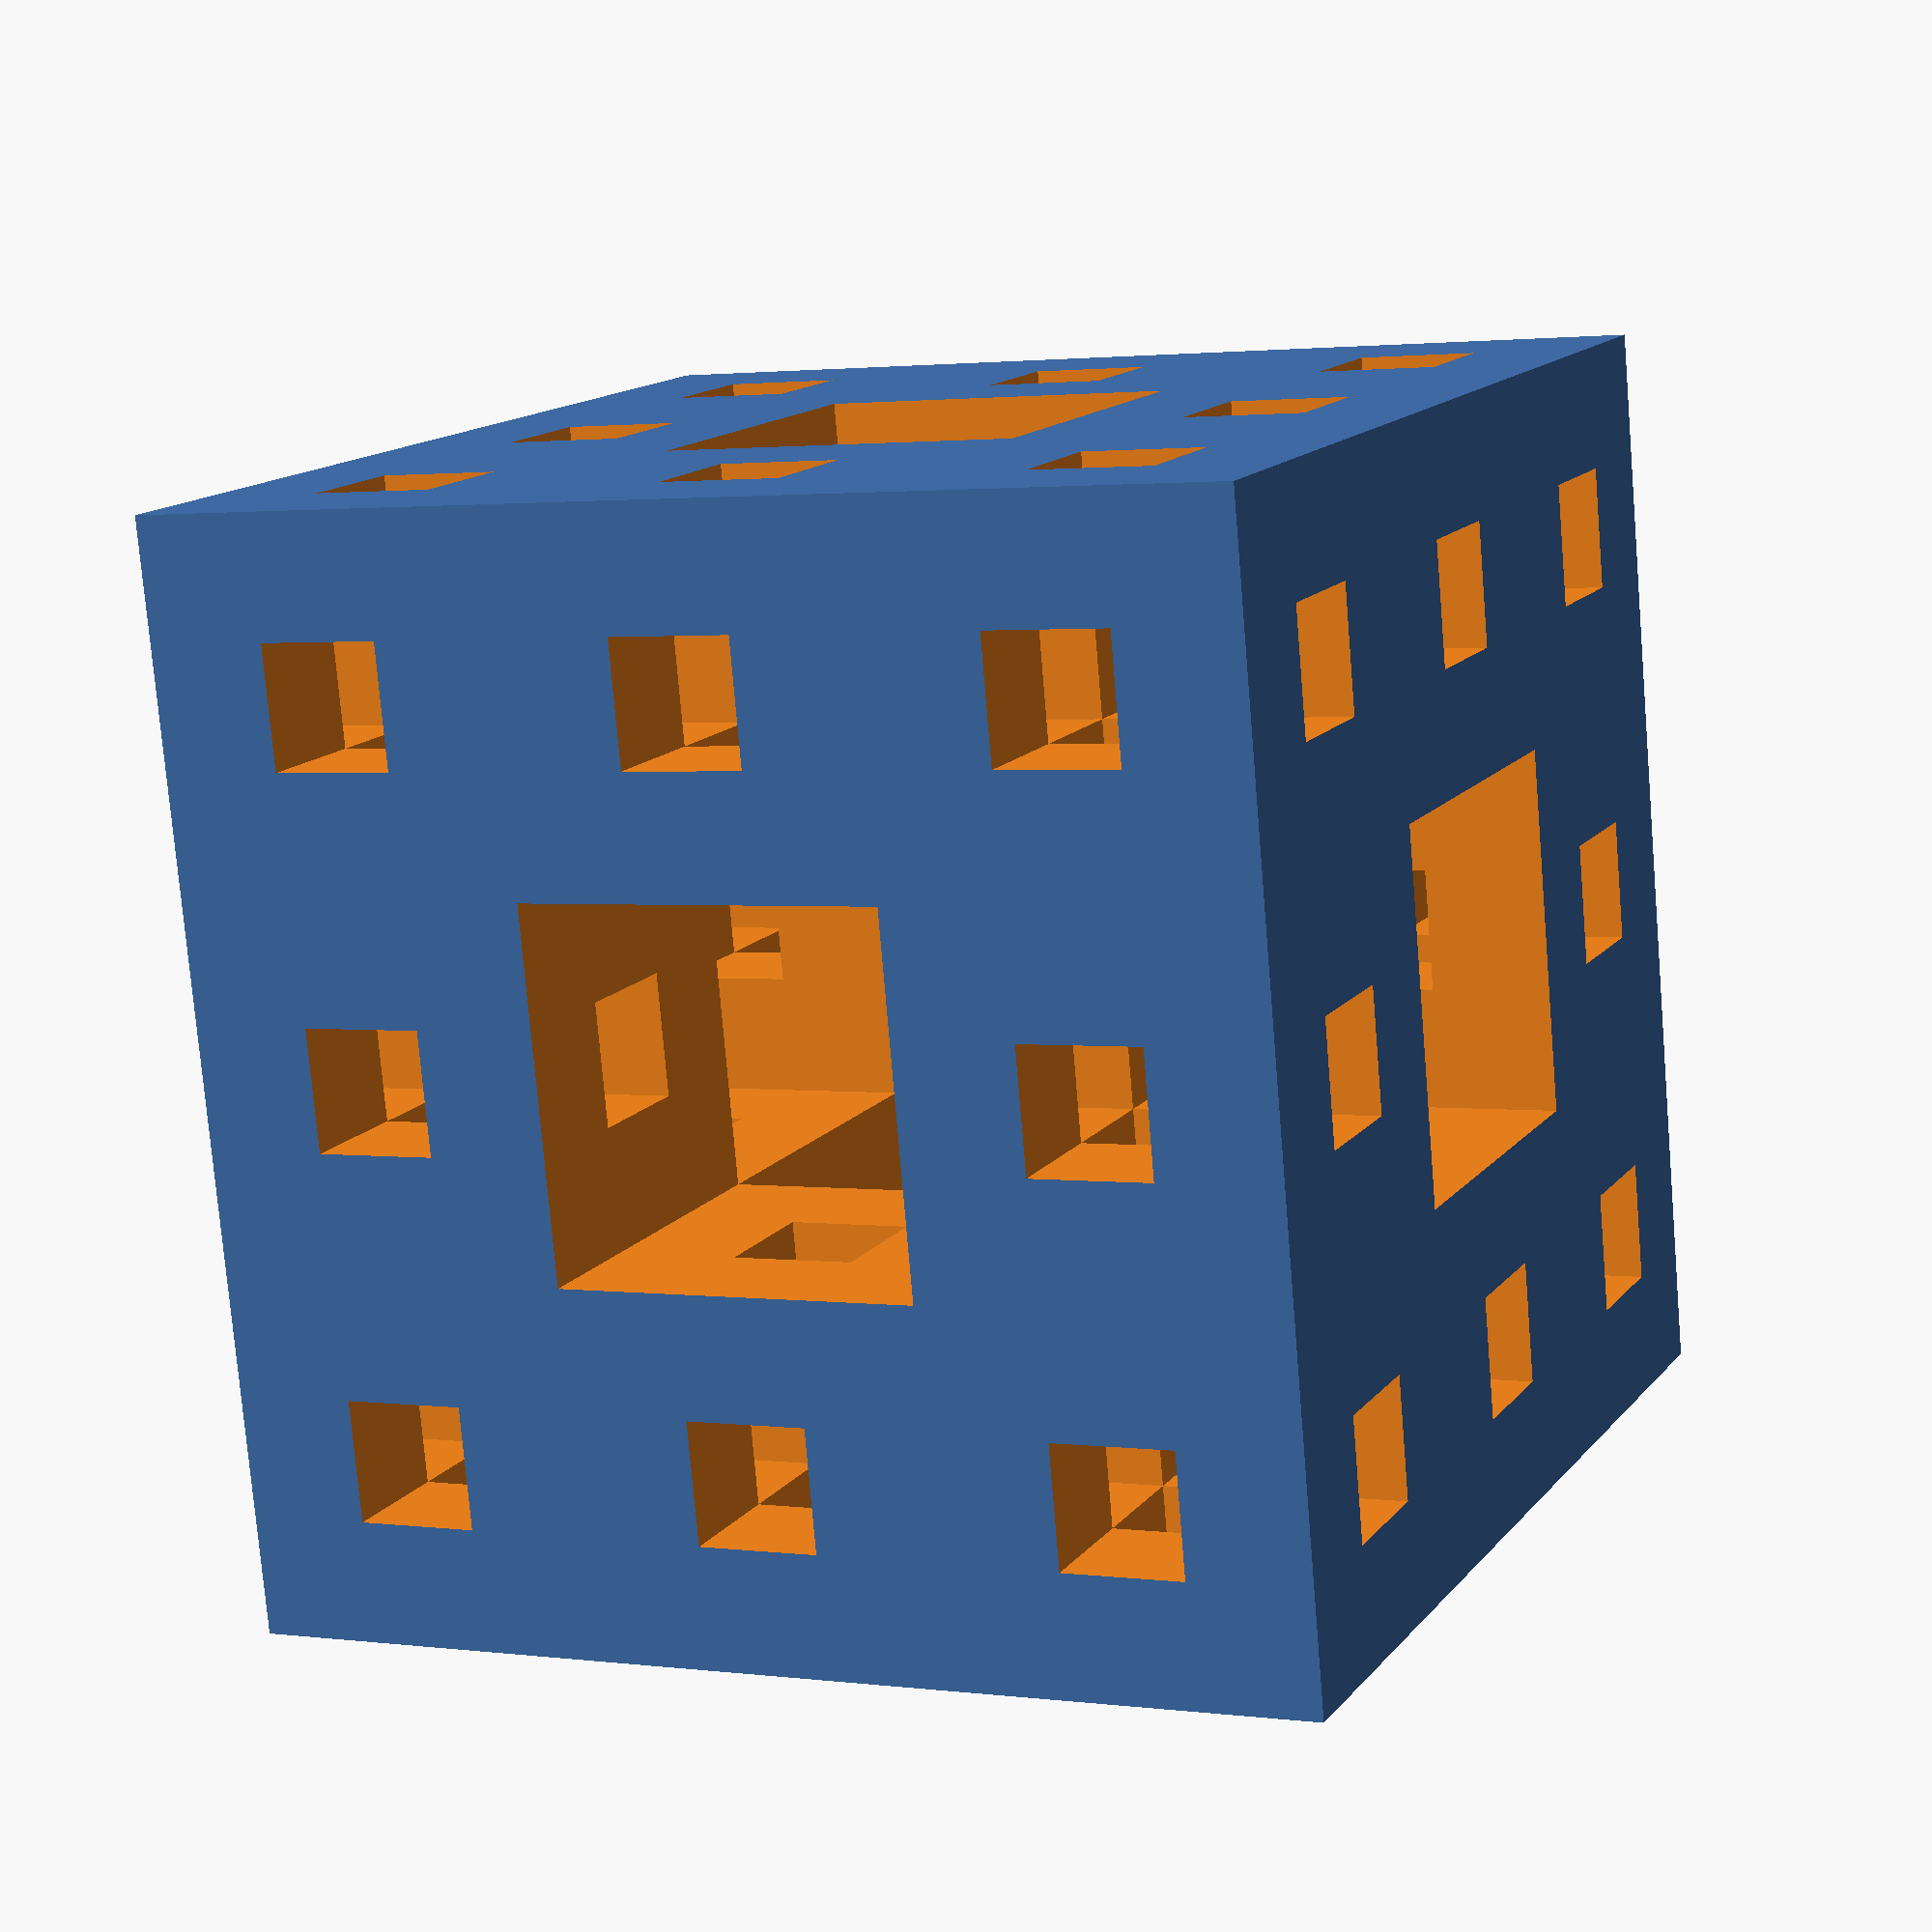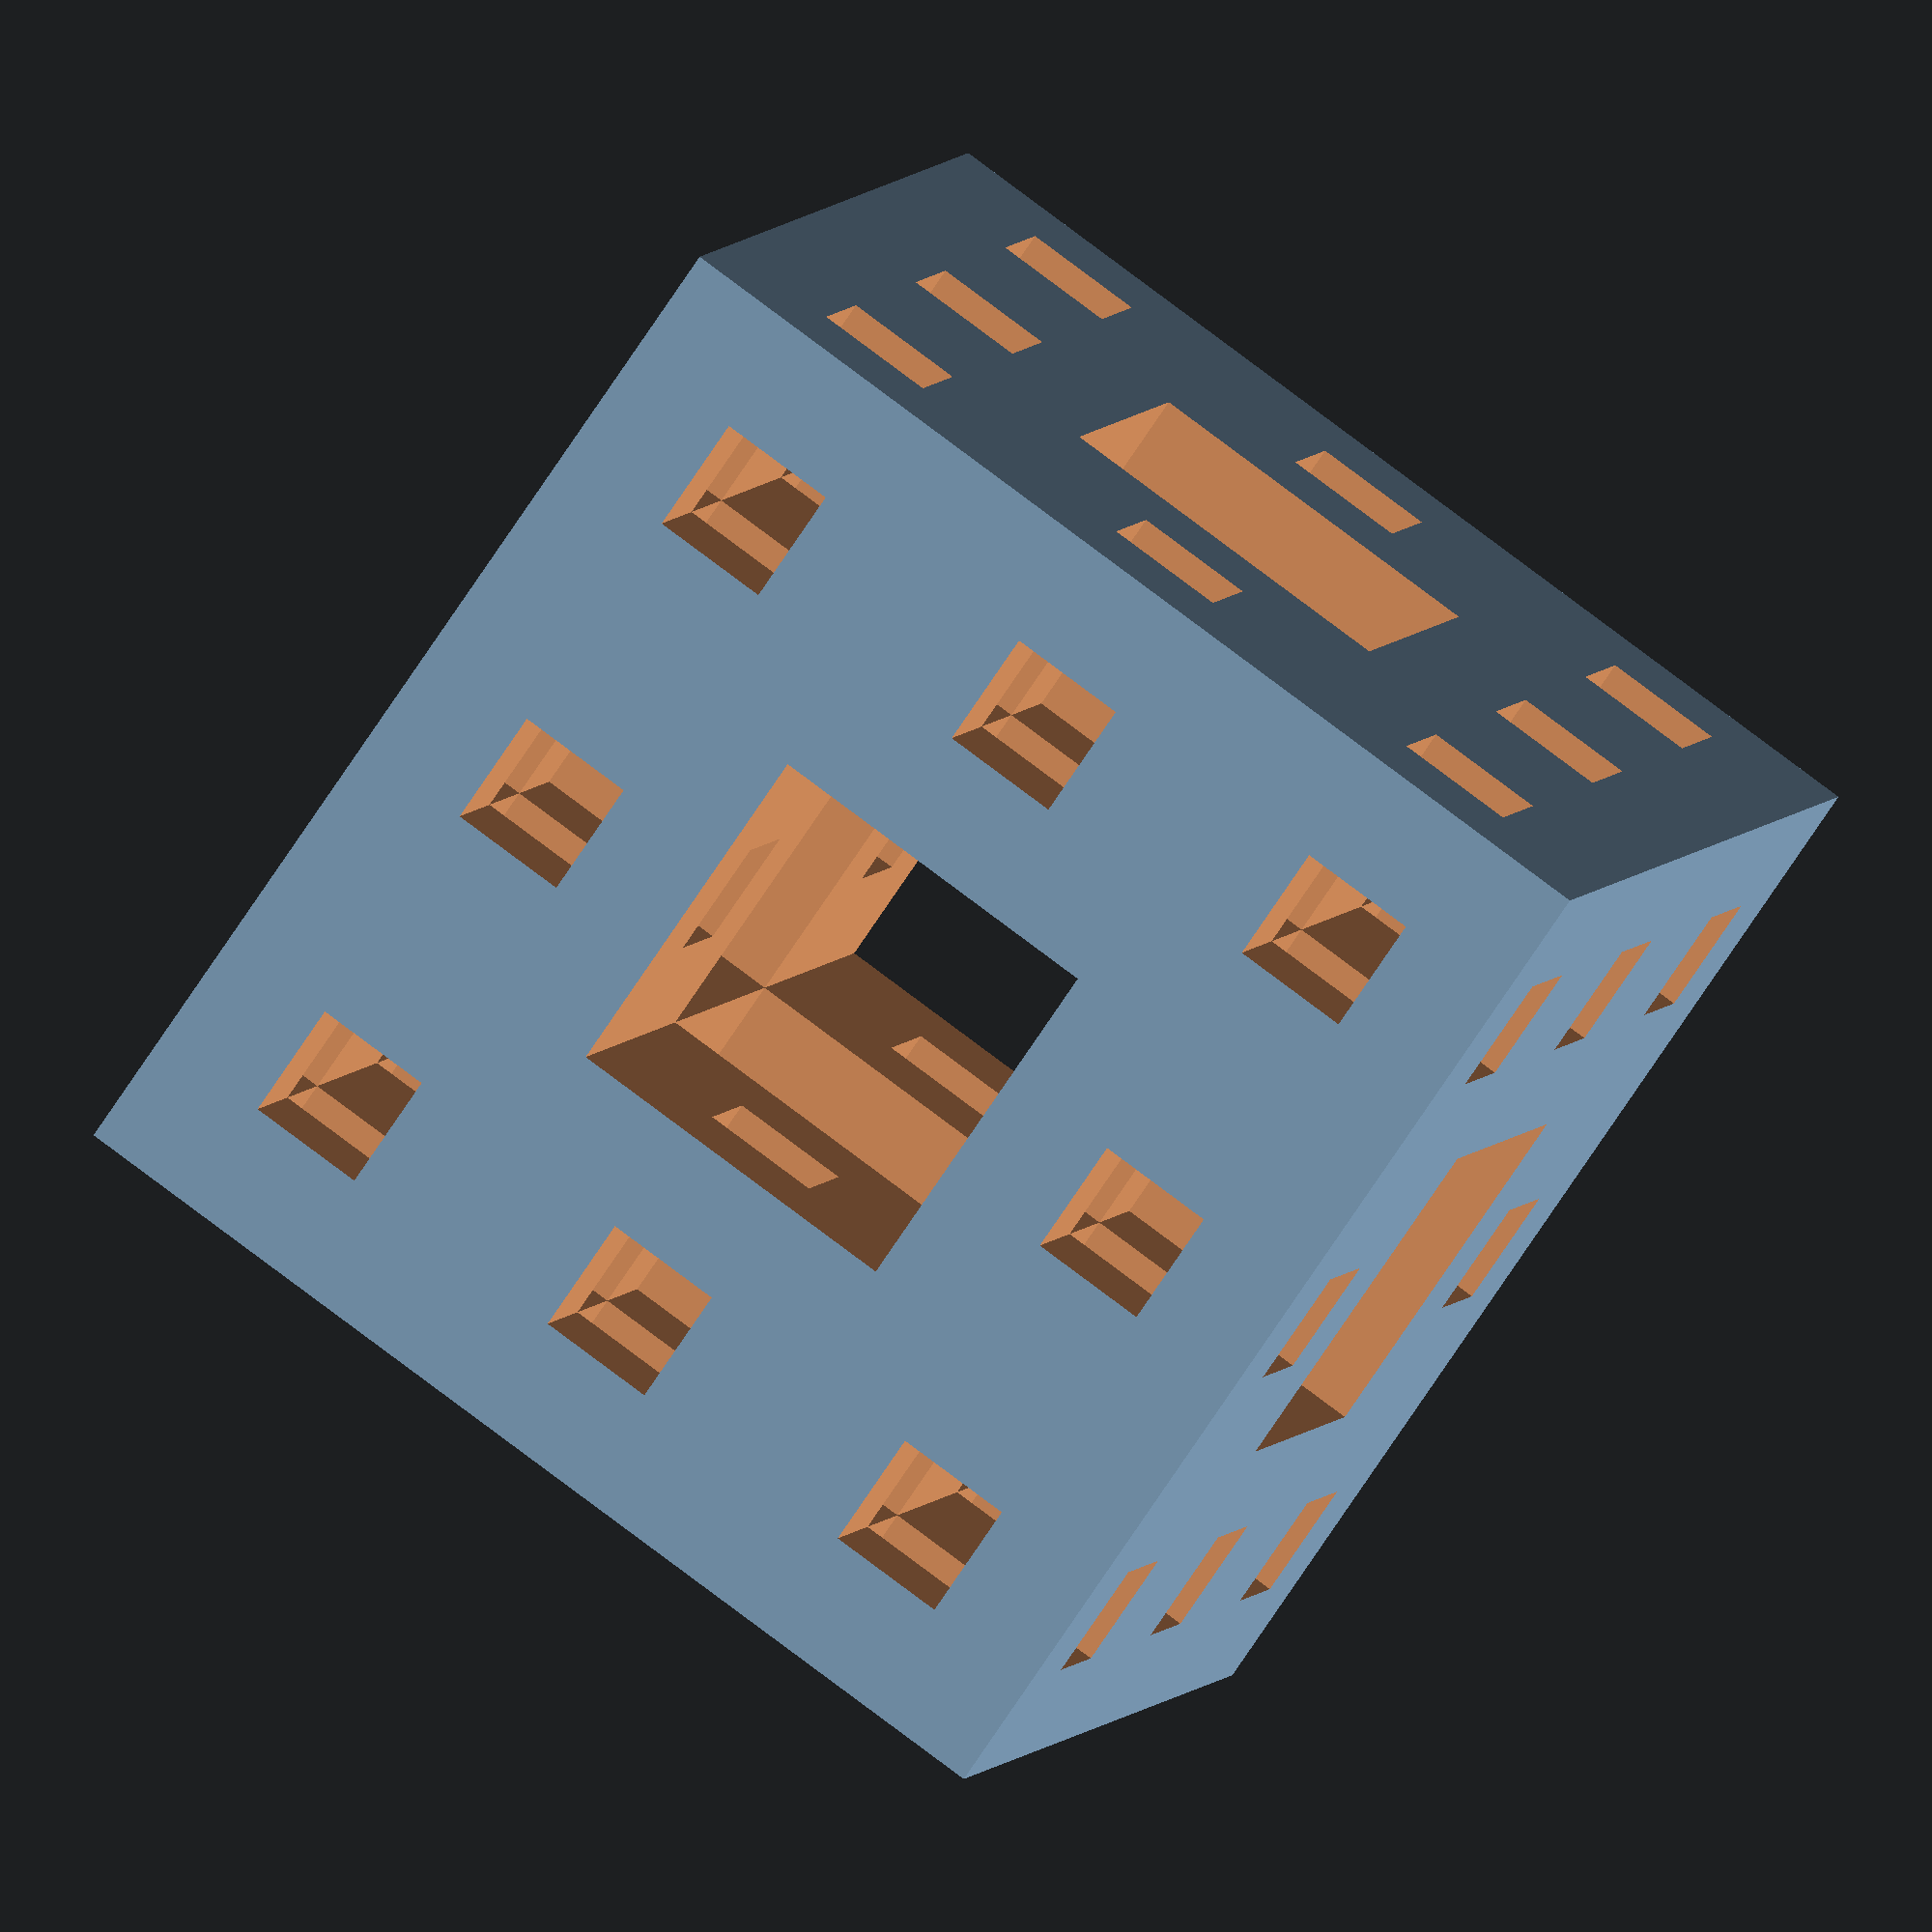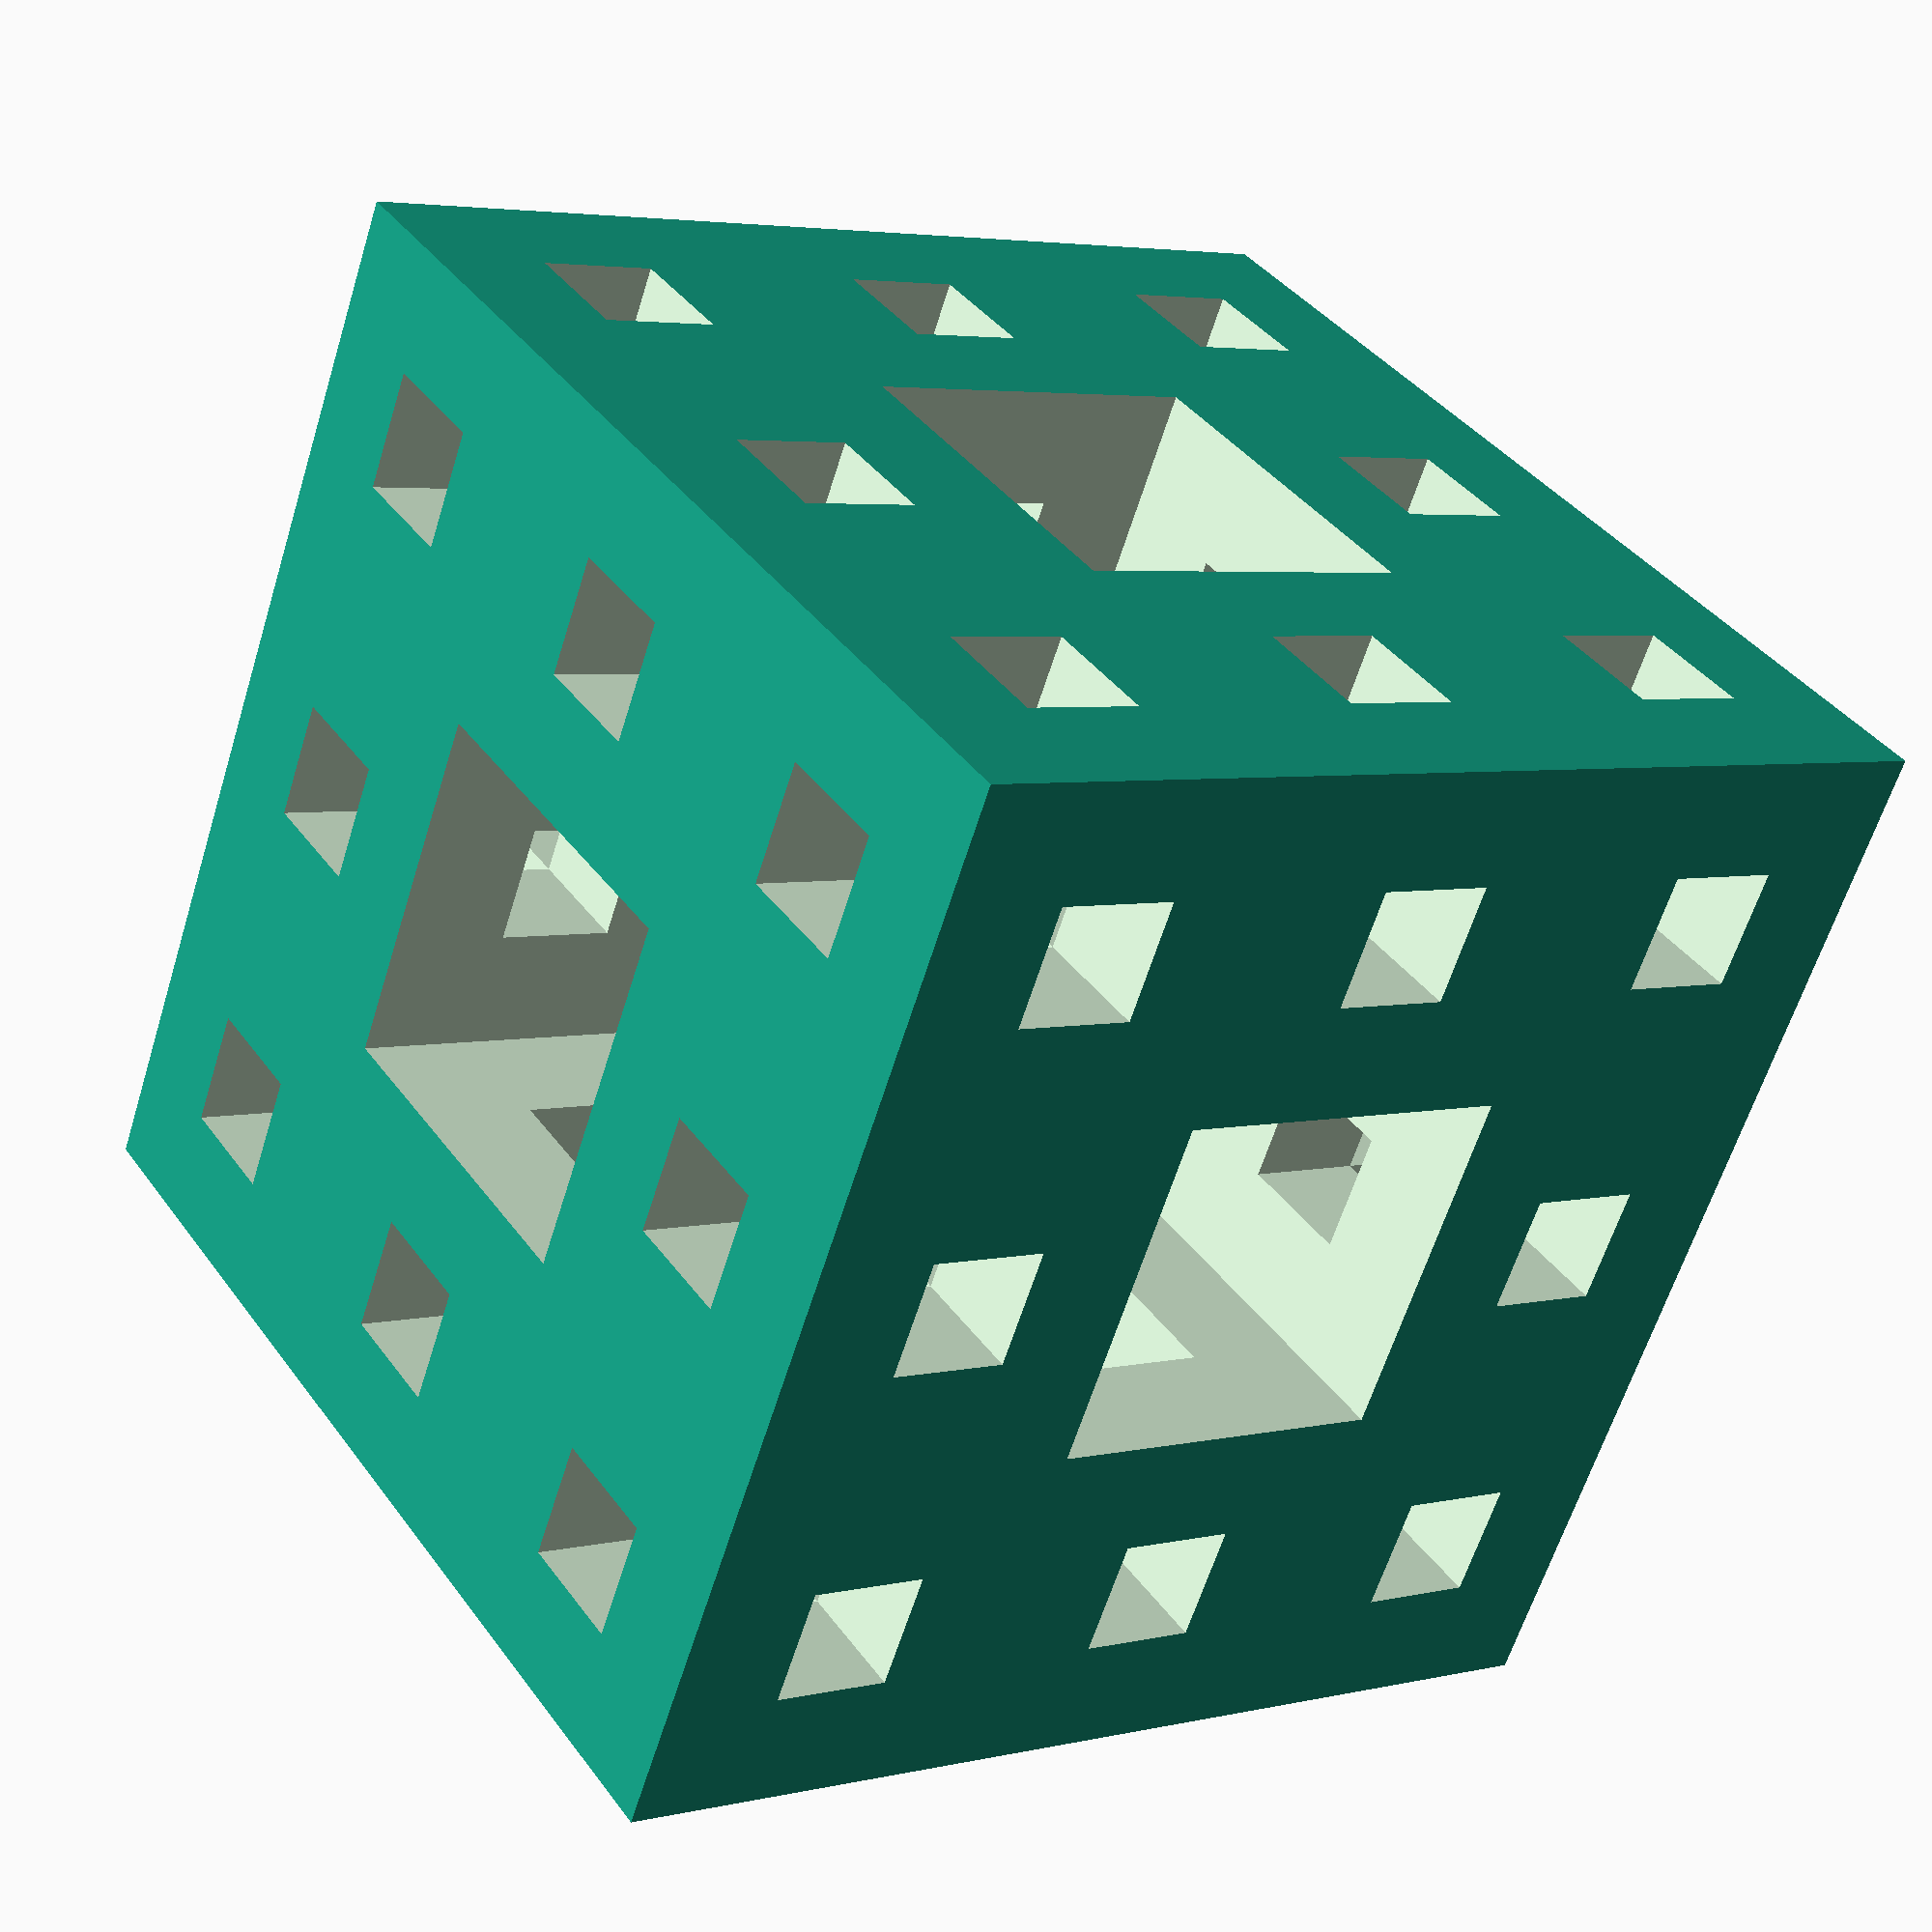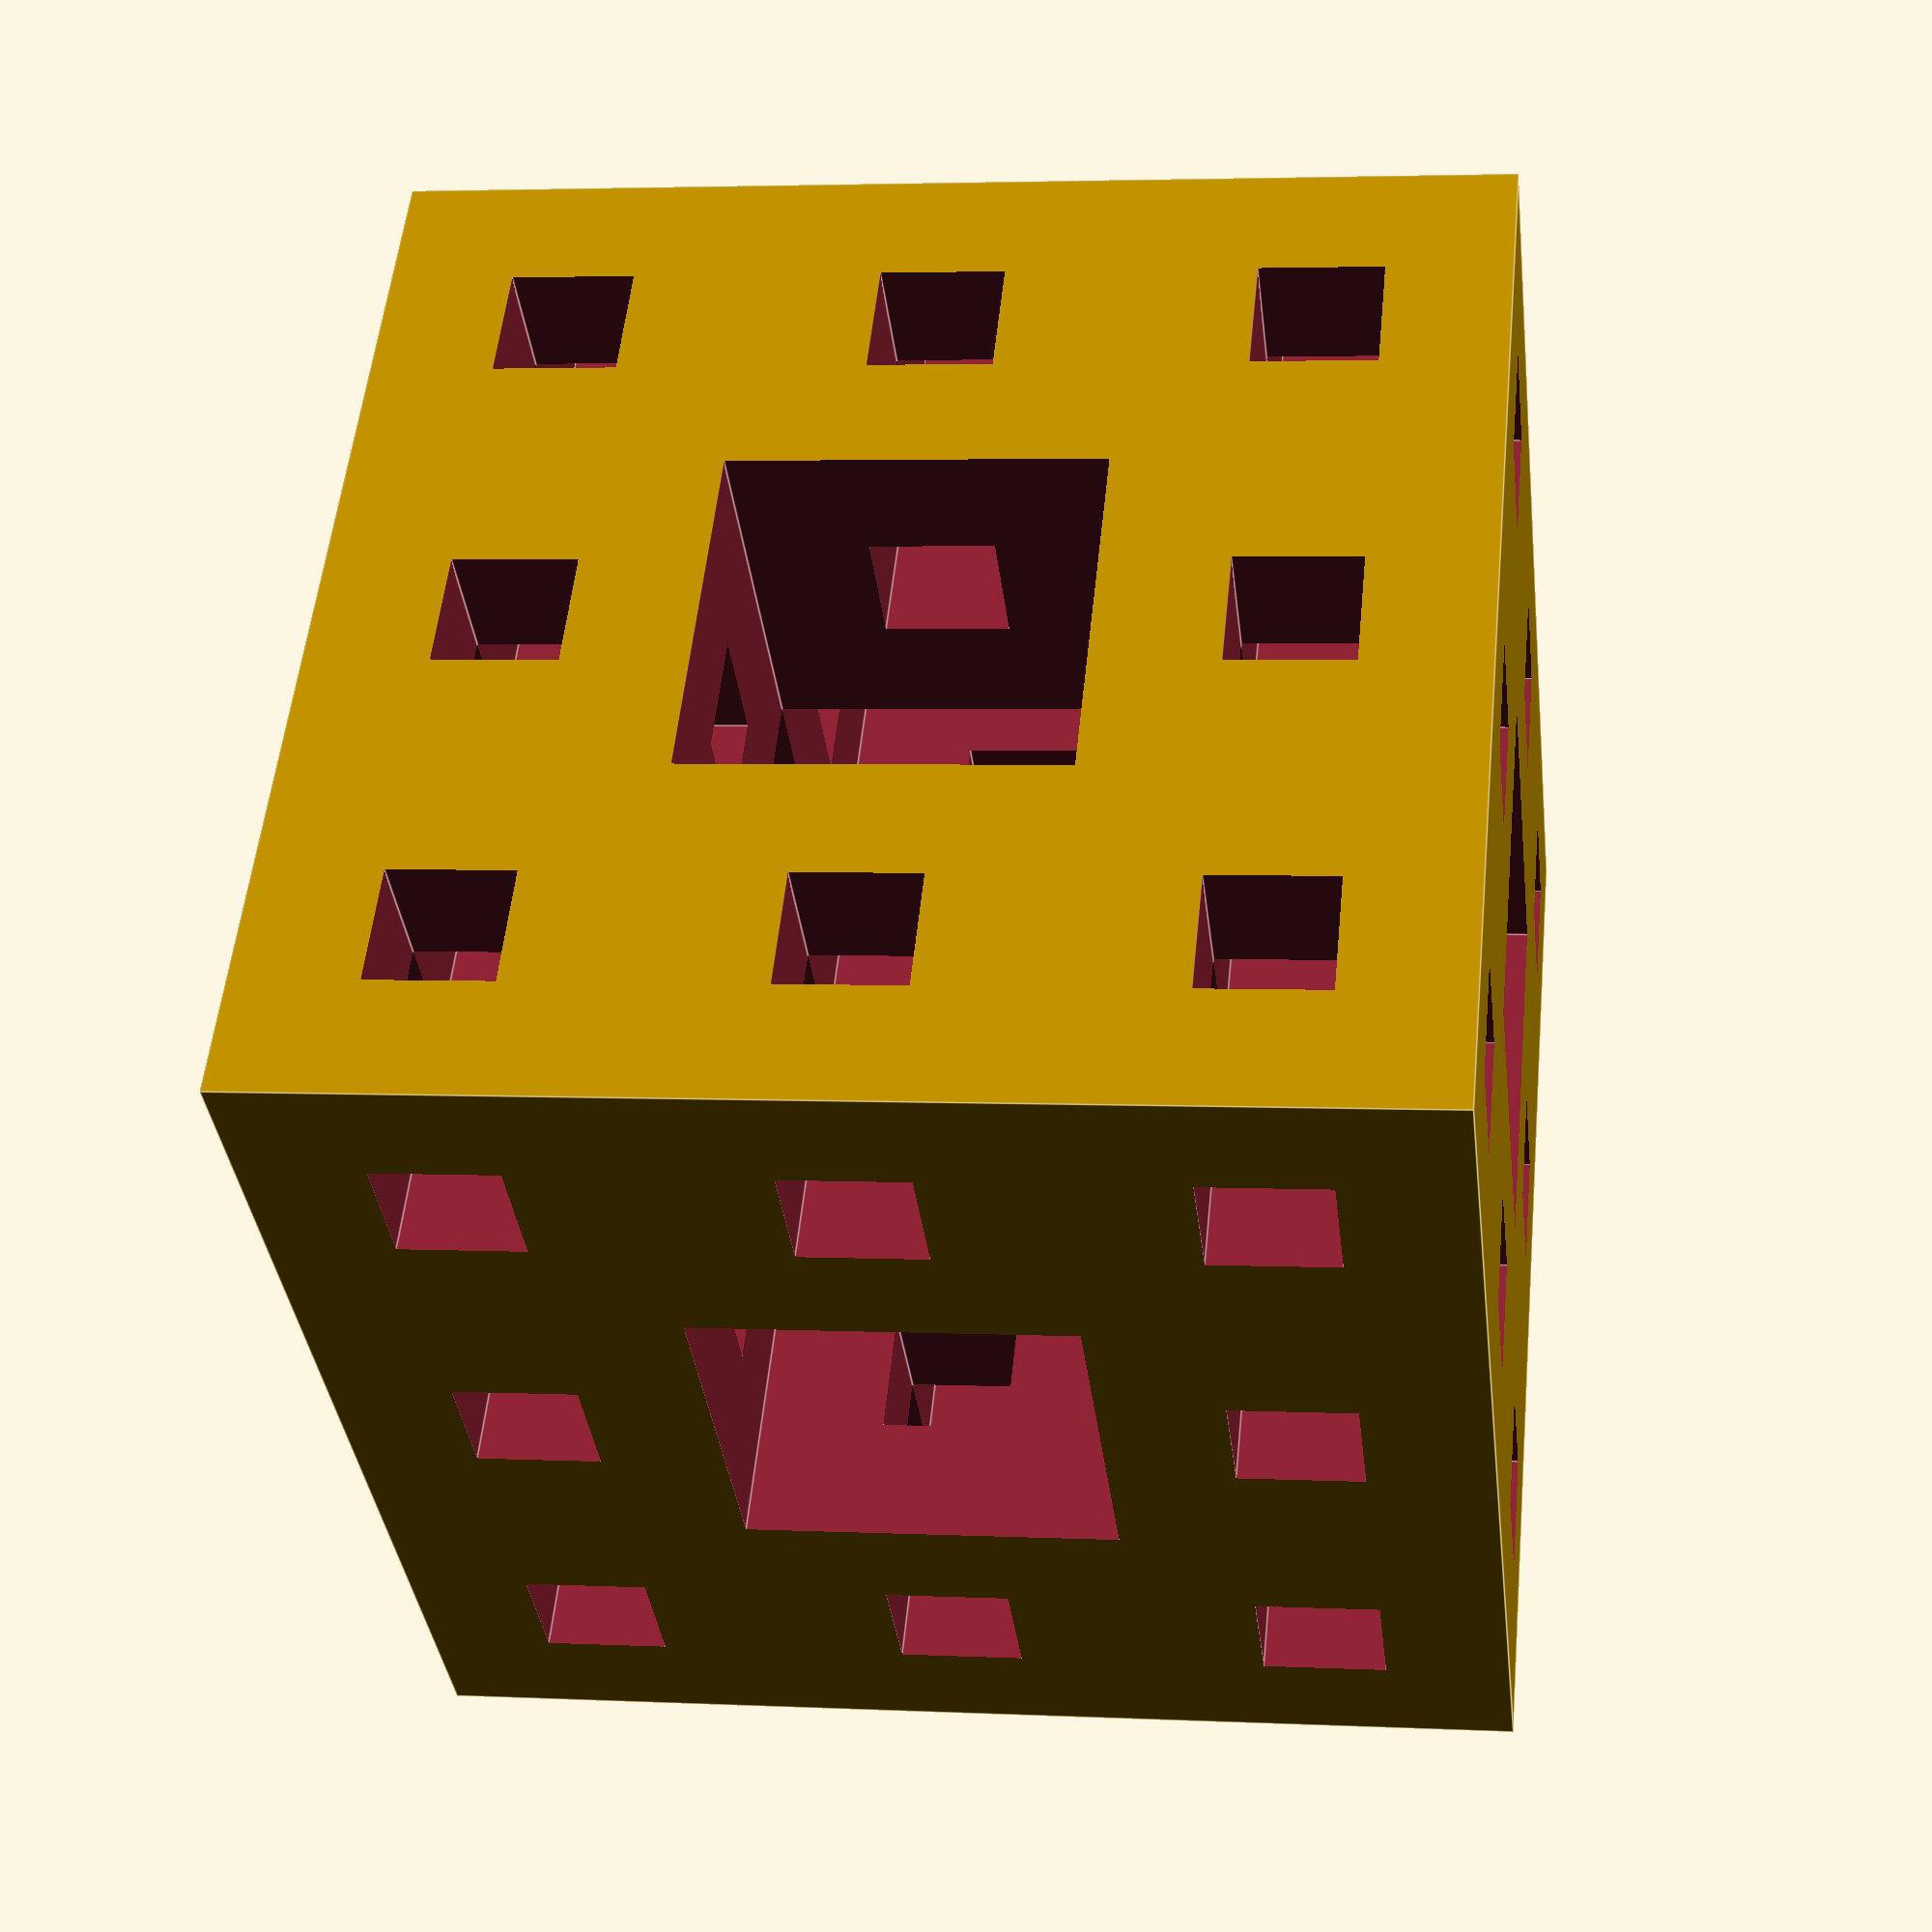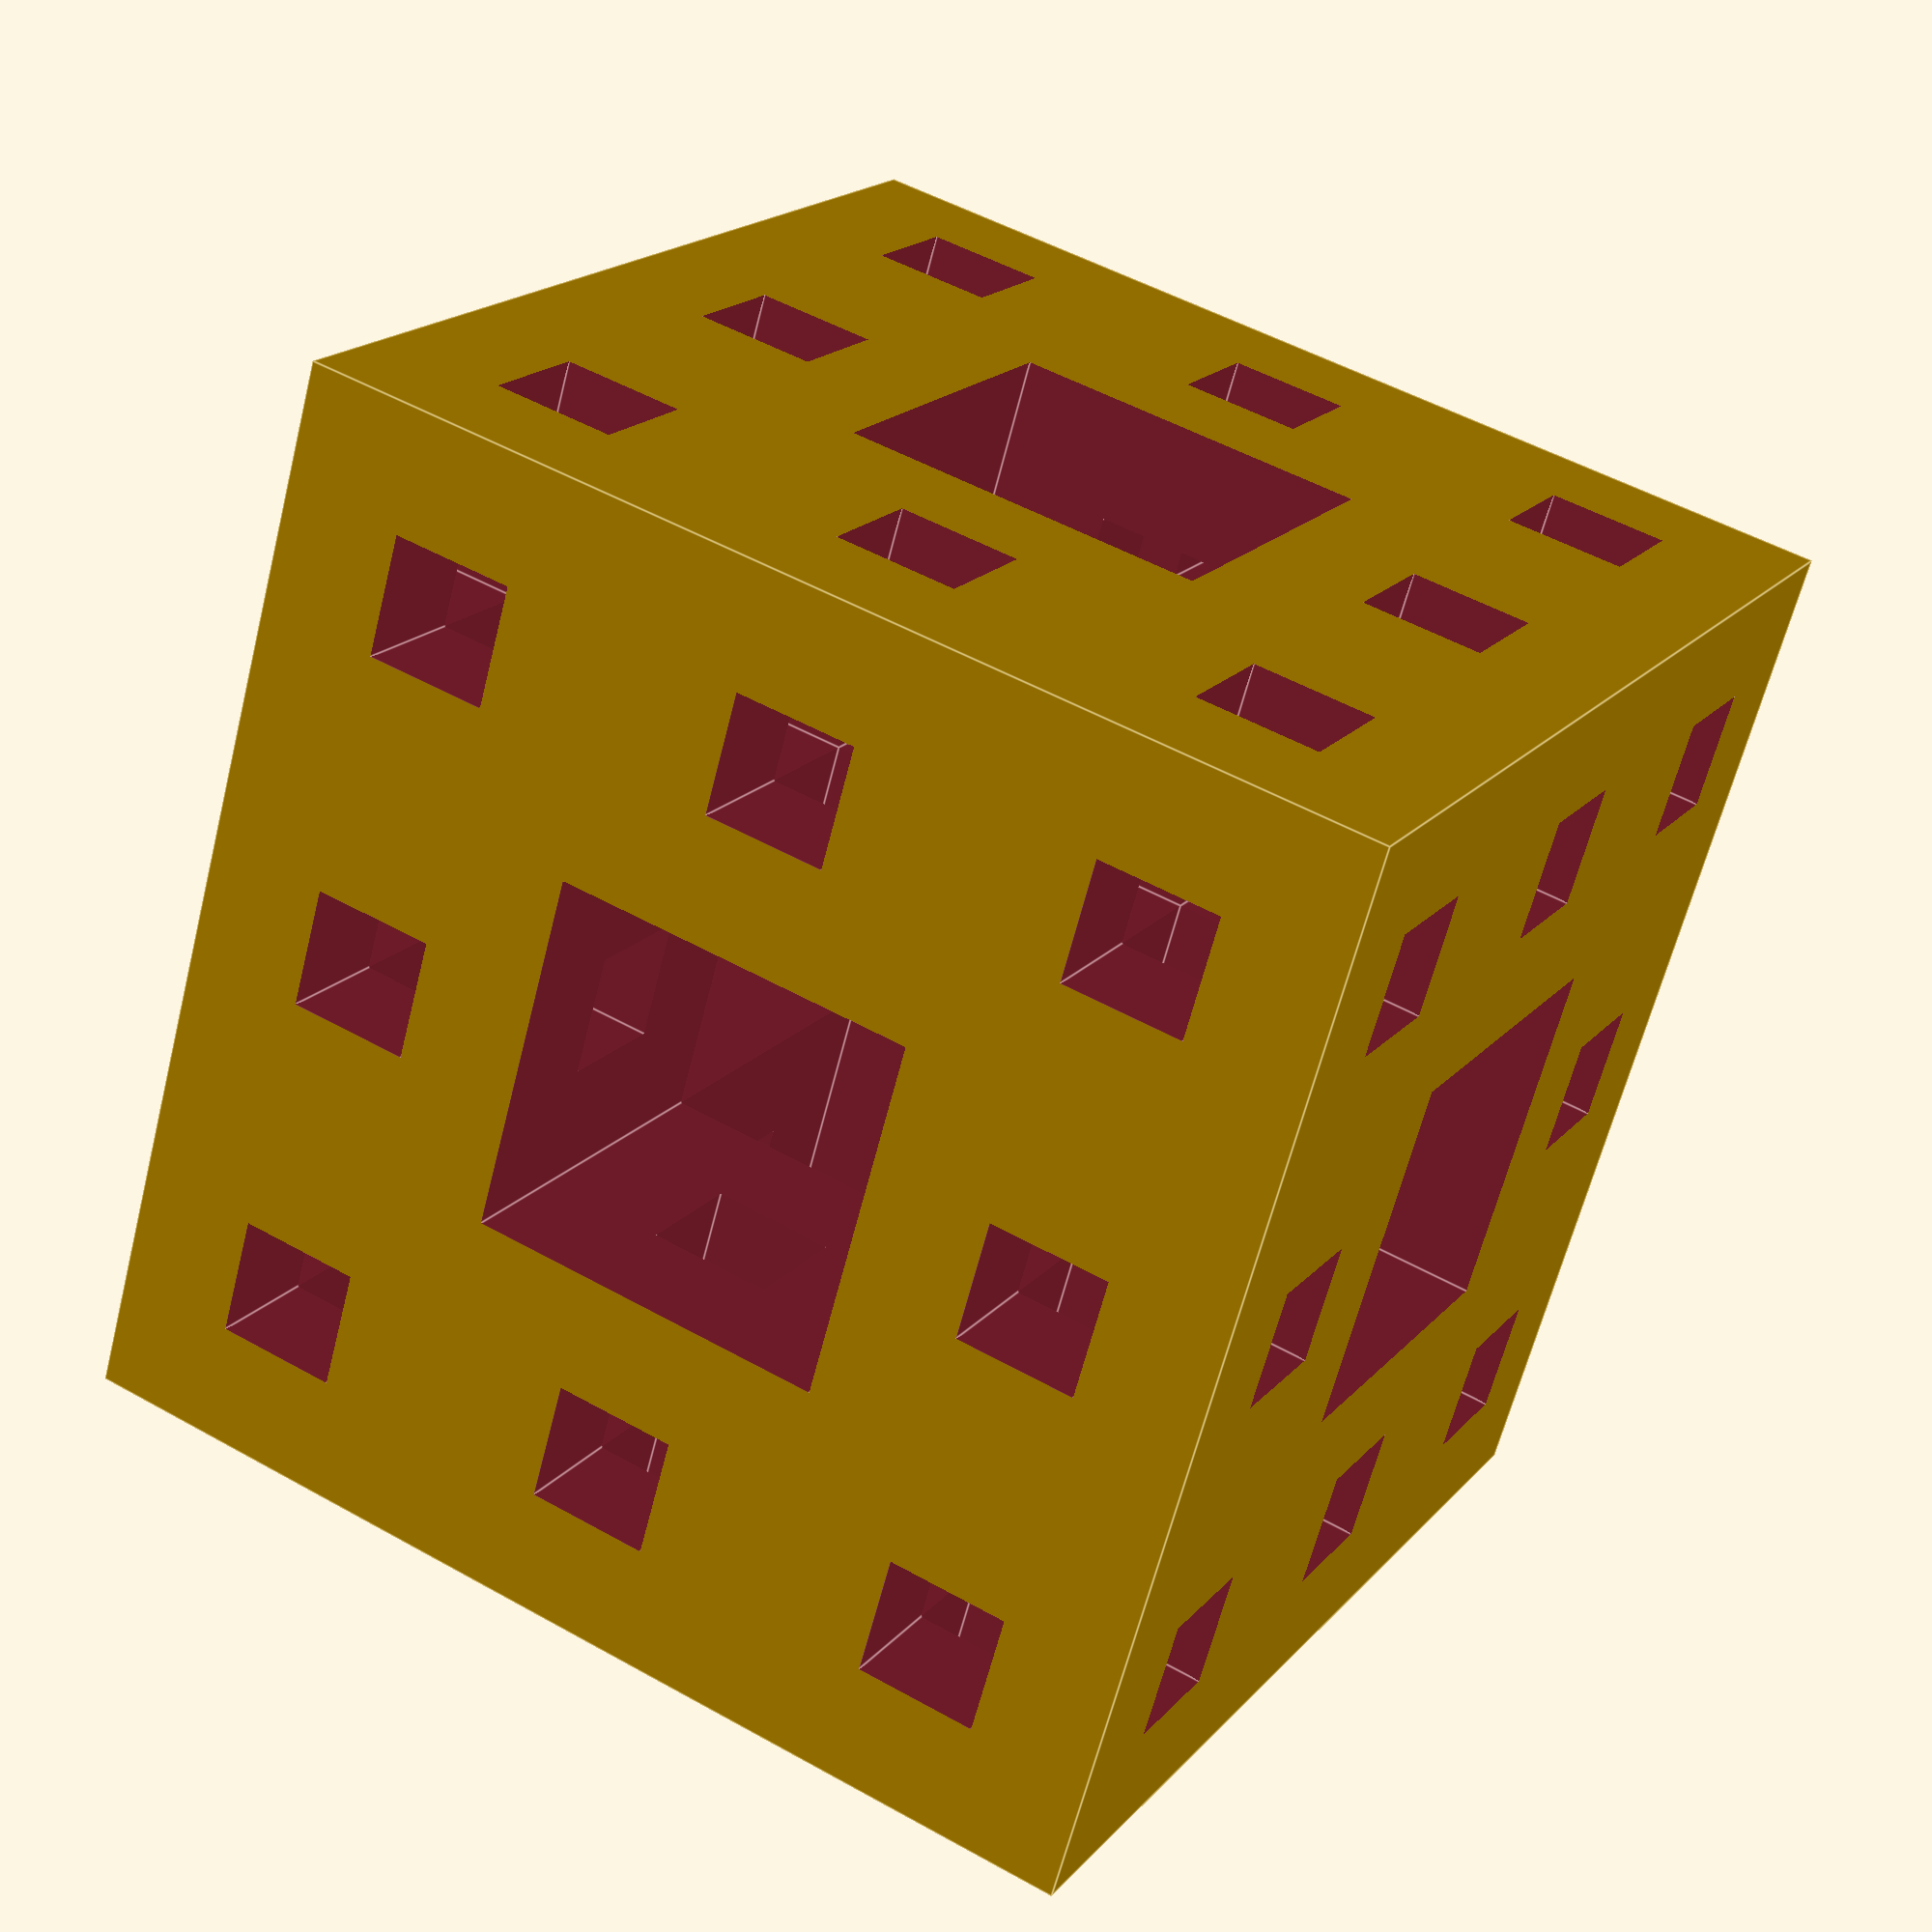
<openscad>
//author Gustavo Segura <gsegura96@openmailbox.org>
/* ToDo:
* Document the code
* Add license
* Optimize
*/
module MengerSponge(side = 270, order =2){
    difference(){
        cube([side,side,side],center=true);
        MengerSponge_aux1(side, order);
    }
    }
module MengerSponge_aux1(side, order){
    rotations=[
    [90,0,0],
    [0,90,0],
    [0,0,90],
    ];
    for(rotation=rotations){
        rotate(rotation)
    MengerSponge_aux2(side, order);
        }
}


 module MengerSponge_aux2(side, order){
     if(order>0){
        translate([0,-(side-(side/pow(3,order-1)))/2,0])
            for(i=[0:pow(3,order-1)-1]){
                translate([0,(side/pow(3,order-1))*i,0])
                    translate([-(side-(side/pow(3,order-1)))/2,0,0])
                        for(i=[0:pow(3,order-1)-1]){
                            translate([(side/pow(3,order-1))*i,0,0])
                                cube([(side/pow(3,order)),(side/pow(3,order)),side+1],center=true);
            }
        }
        MengerSponge_aux2(side, order-1);
     }
     else{
         echo("terminado");
     }
 }
side=270;
order=2;//Dont save with a number higher than 4, OpenSCAD will collapse when trying to render it.
MengerSponge(side, order);

</openscad>
<views>
elev=178.2 azim=78.6 roll=244.9 proj=p view=wireframe
elev=283.8 azim=203.9 roll=127.3 proj=o view=solid
elev=140.9 azim=69.5 roll=32.2 proj=p view=wireframe
elev=176.4 azim=229.9 roll=81.0 proj=p view=edges
elev=309.3 azim=62.0 roll=121.6 proj=p view=edges
</views>
